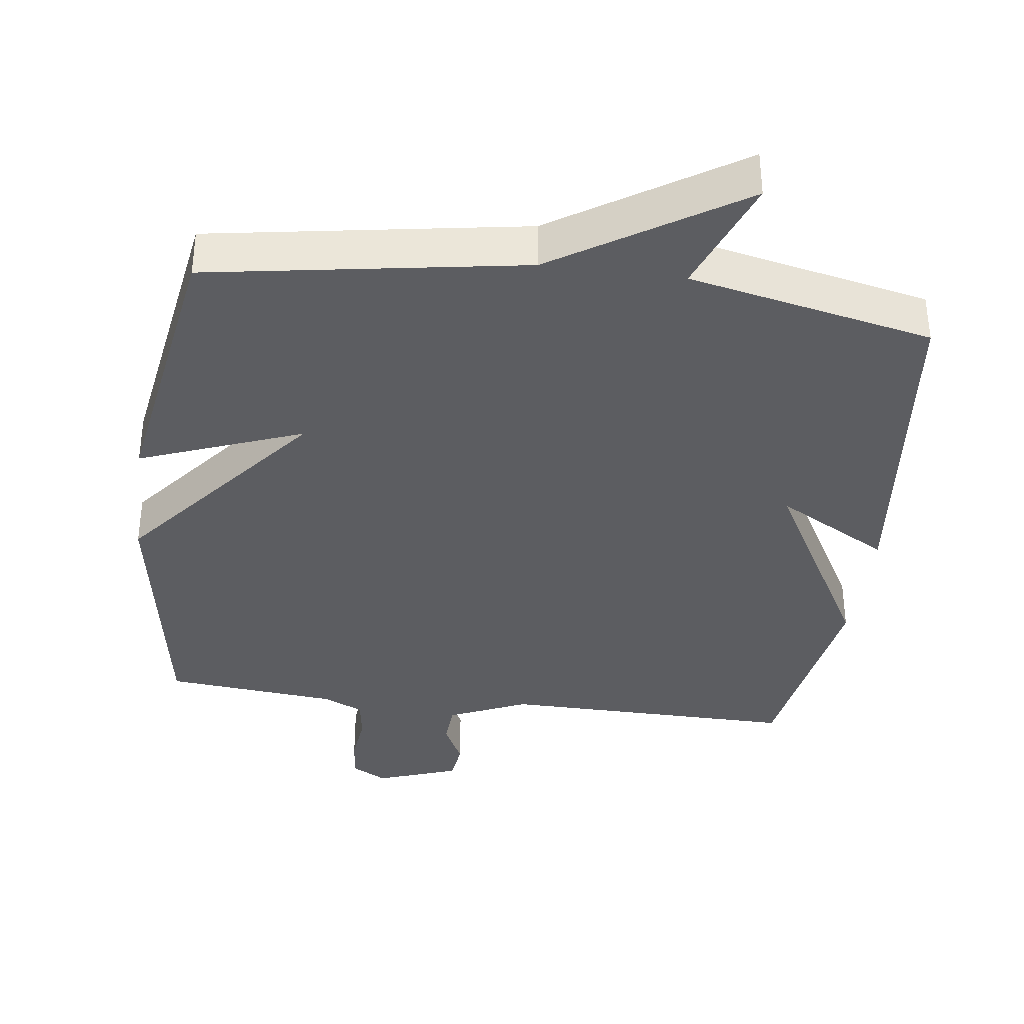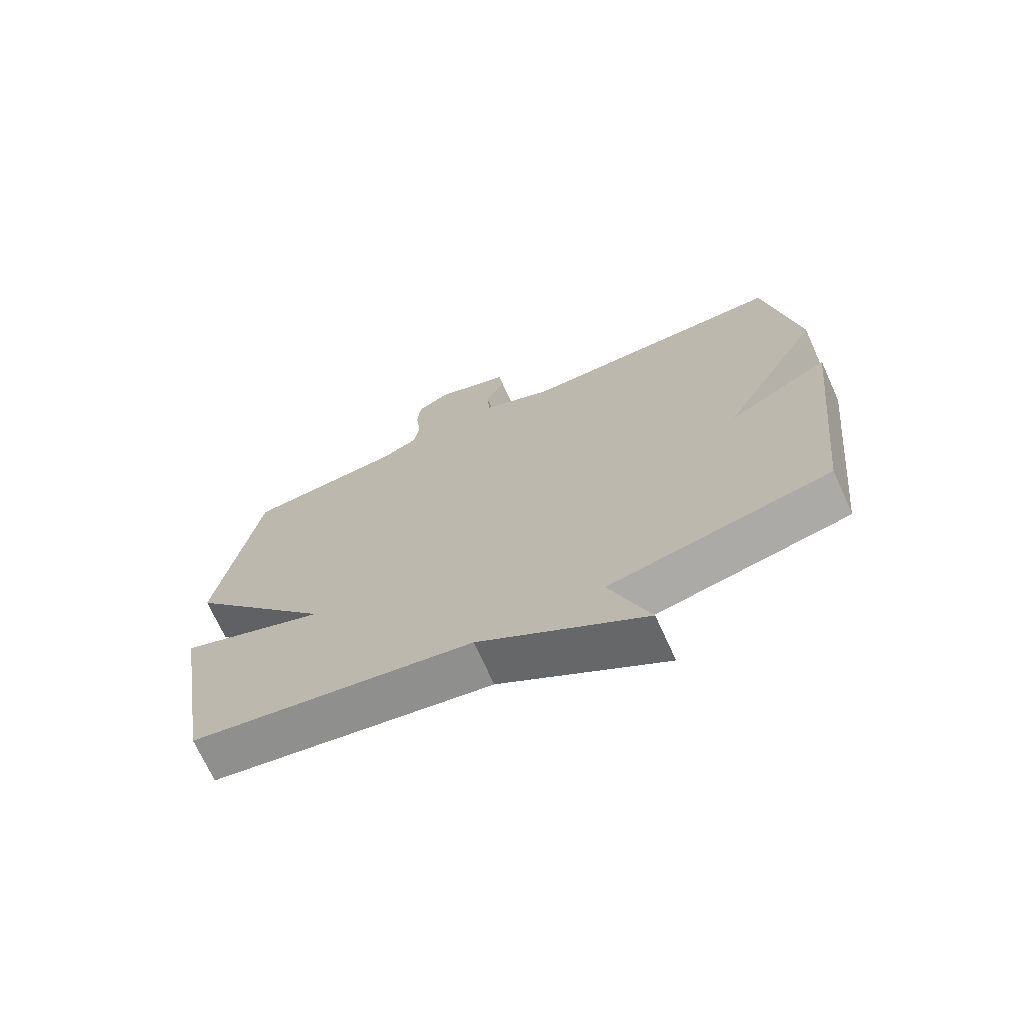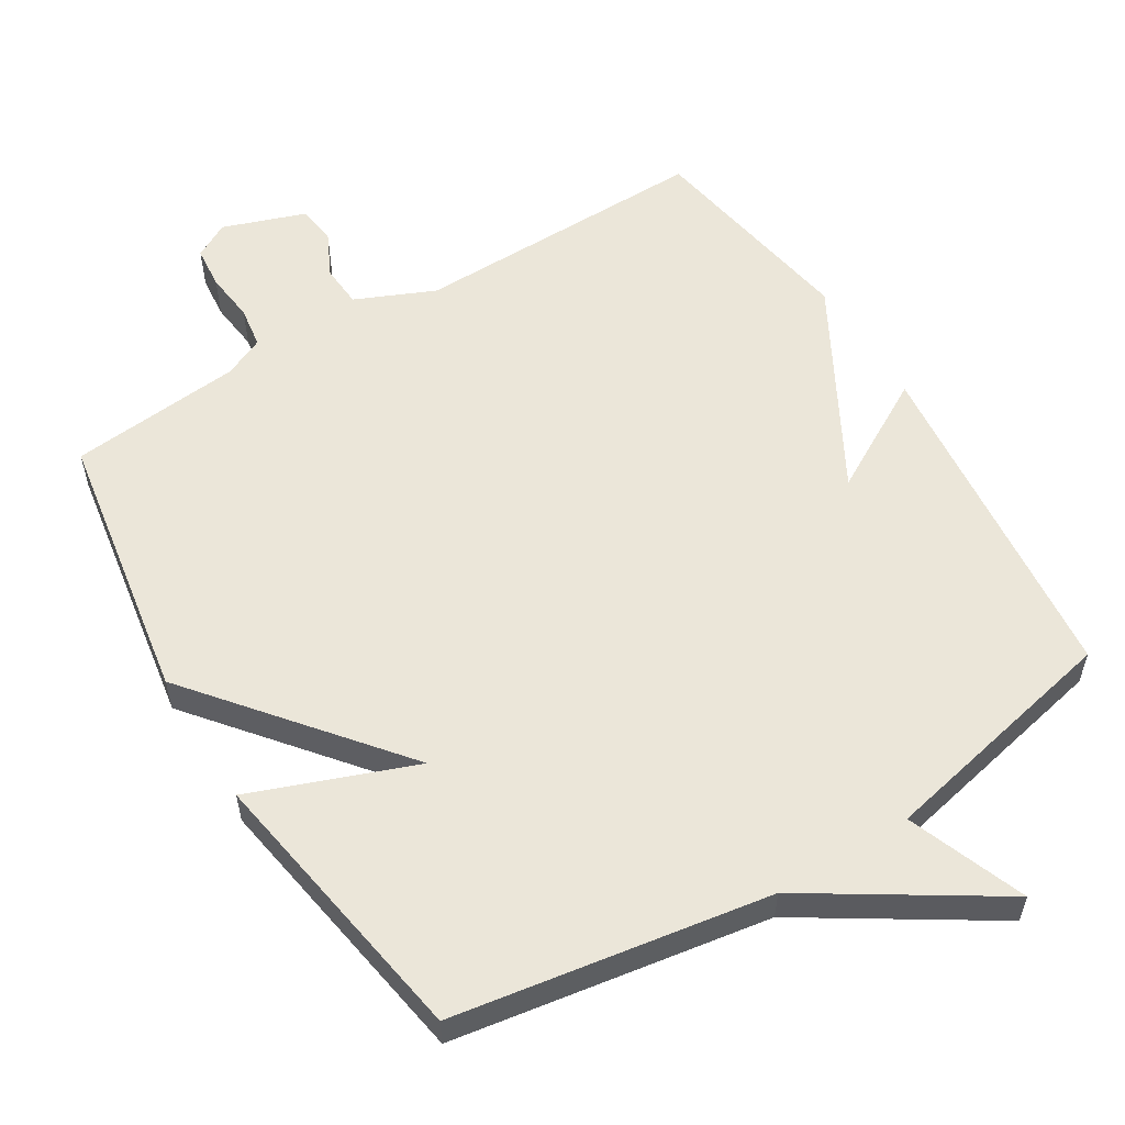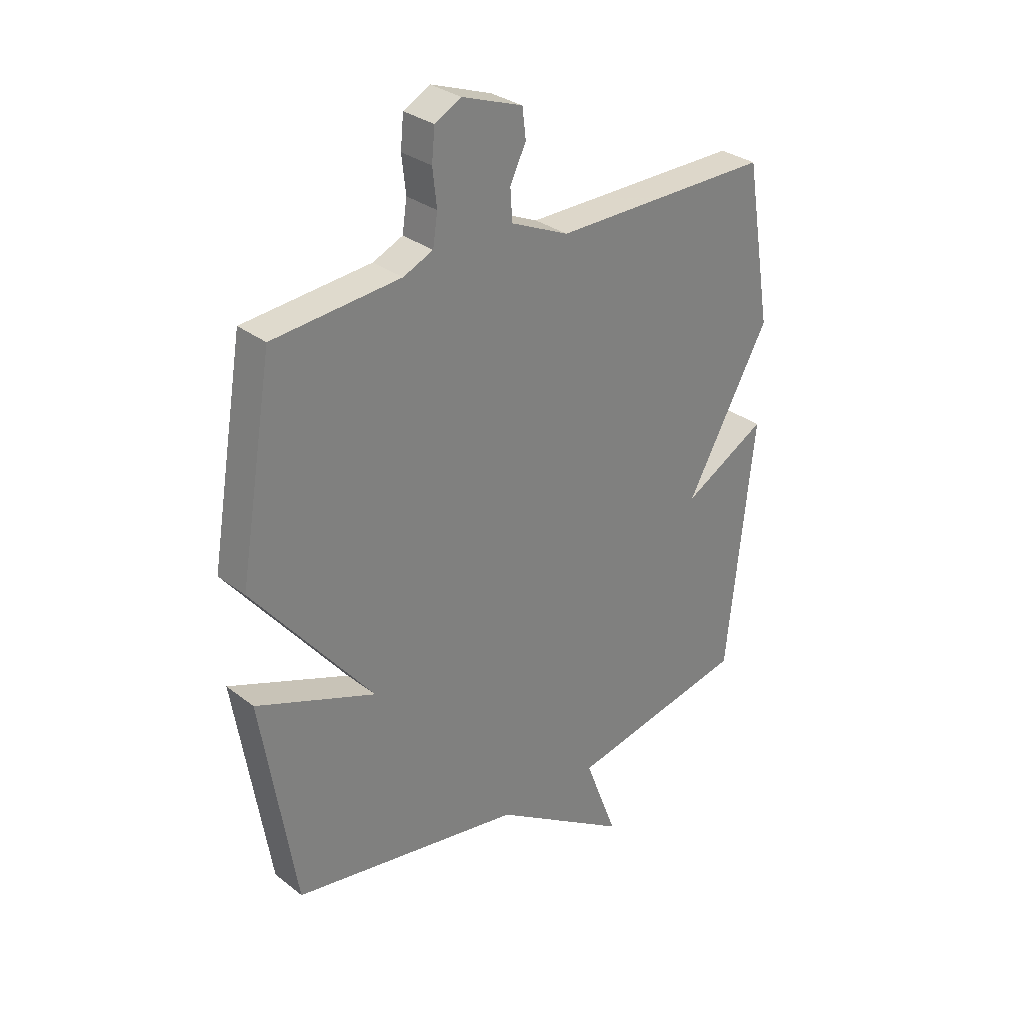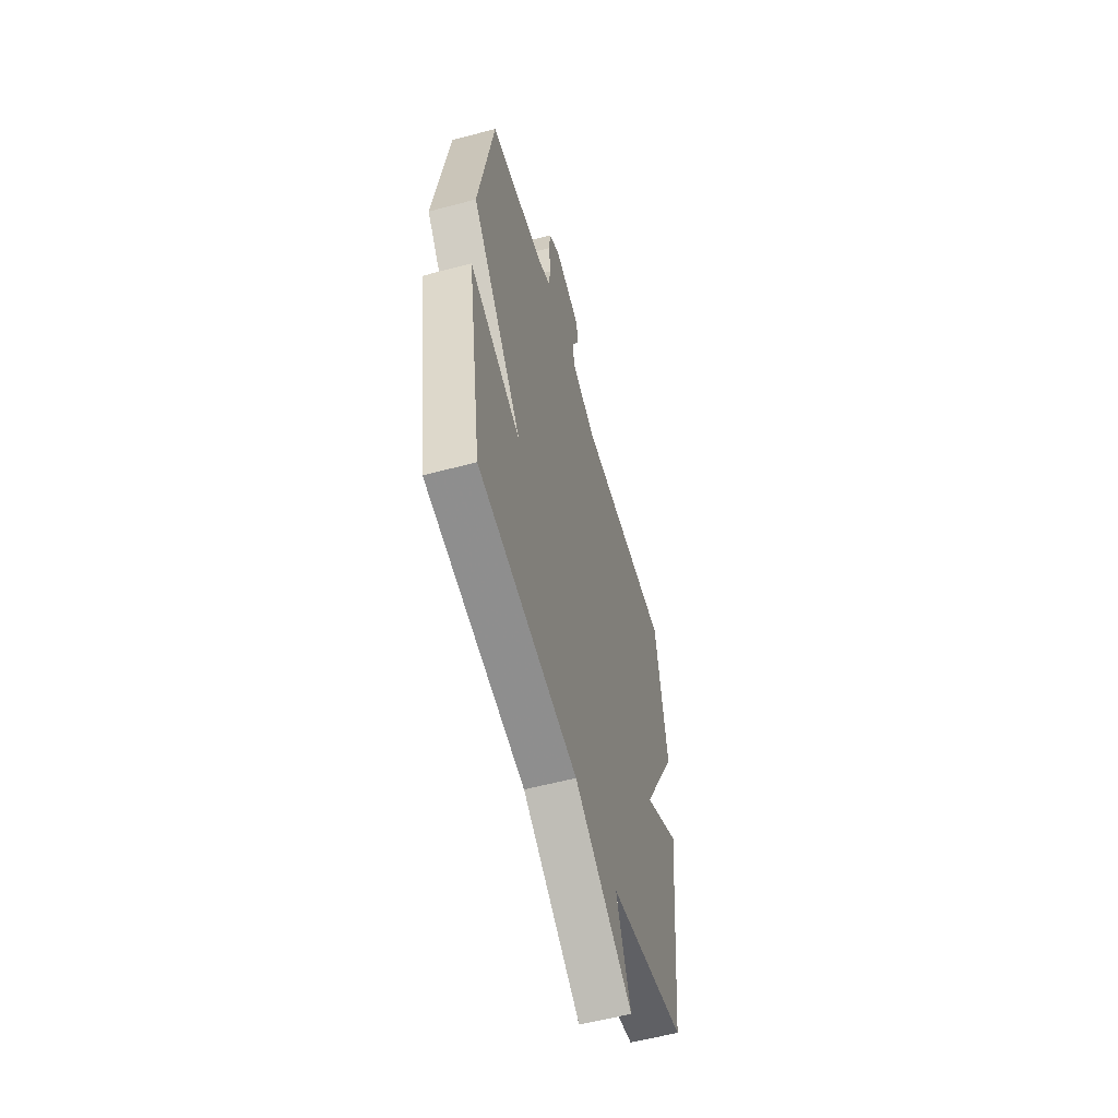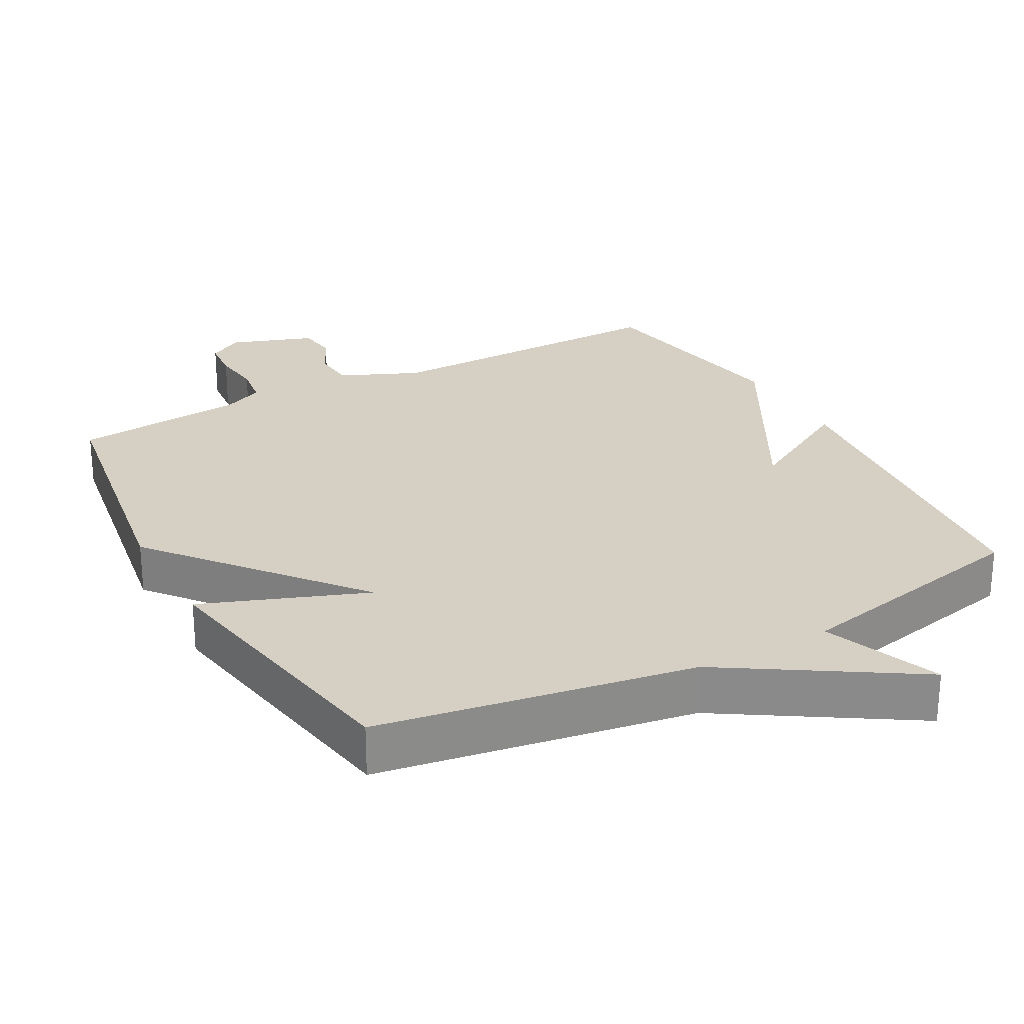
<metadata>
{"format":"obj","ext":"obj","renderer":"f3d","projection":"perspective","resolution":1024,"background":"white","views":[{"elev":-36.8,"azim":172.5,"up":"+Y"},{"elev":-70.6,"azim":-155.6,"up":"+Z"},{"elev":56.6,"azim":148.3,"up":"+Y"},{"elev":30.7,"azim":137.9,"up":"+Z"},{"elev":-56.3,"azim":105.7,"up":"+Z"},{"elev":26.0,"azim":151.1,"up":"+Y"}]}
</metadata>
<code>
v -0.5 0.07 -0.5
v -0.552 0.07 -0.011
v -0.39 0.07 -0.102
v -0.552 0.07 0.189
v -0.5 0.07 0.5
v -0.075 0.07 0.496
v 0.038 0.07 0.546
v 0.042 0.07 0.607
v 0.011 0.07 0.67
v 0.018 0.07 0.727
v 0.136 0.07 0.769
v 0.187 0.07 0.741
v 0.193 0.07 0.68
v 0.185 0.07 0.609
v 0.194 0.07 0.549
v 0.252 0.07 0.523
v 0.5 0.07 0.5
v 0.566 0.07 0.109
v 0.333 0.07 -0.18
v 0.566 0.07 -0.091
v 0.5 0.07 -0.5
v 0.05 0.07 -0.574
v -0.214 0.07 -0.743
v -0.15 0.07 -0.574
v -0.5 0 -0.5
v -0.552 0 -0.011
v -0.39 0 -0.102
v -0.552 0 0.189
v -0.5 0 0.5
v -0.075 0 0.496
v 0.038 0 0.546
v 0.042 0 0.607
v 0.011 0 0.67
v 0.018 0 0.727
v 0.136 0 0.769
v 0.187 0 0.741
v 0.193 0 0.68
v 0.185 0 0.609
v 0.194 0 0.549
v 0.252 0 0.523
v 0.5 0 0.5
v 0.566 0 0.109
v 0.333 0 -0.18
v 0.566 0 -0.091
v 0.5 0 -0.5
v 0.05 0 -0.574
v -0.214 0 -0.743
v -0.15 0 -0.574
f 22 23 24
f 22 24 1
f 21 22 1
f 20 21 1
f 19 20 1
f 18 19 1
f 17 18 1
f 16 17 1
f 15 16 1
f 14 15 1
f 12 13 14
f 11 12 14
f 10 11 14
f 9 10 14
f 8 9 14
f 7 8 14
f 6 7 14 1
f 3 4 5 6
f 3 6 1
f 1 2 3
f 48 47 46
f 25 48 46
f 25 46 45
f 25 45 44
f 25 44 43
f 25 43 42
f 25 42 41
f 25 41 40
f 25 40 39
f 25 39 38
f 38 37 36
f 38 36 35
f 38 35 34
f 38 34 33
f 38 33 32
f 38 32 31
f 25 38 31 30
f 30 29 28 27
f 25 30 27
f 27 26 25
f 1 25 26 2
f 2 26 27 3
f 3 27 28 4
f 4 28 29 5
f 5 29 30 6
f 6 30 31 7
f 7 31 32 8
f 8 32 33 9
f 9 33 34 10
f 10 34 35 11
f 11 35 36 12
f 12 36 37 13
f 13 37 38 14
f 14 38 39 15
f 15 39 40 16
f 16 40 41 17
f 17 41 42 18
f 18 42 43 19
f 19 43 44 20
f 20 44 45 21
f 21 45 46 22
f 22 46 47 23
f 23 47 48 24
f 24 48 25 1

</code>
